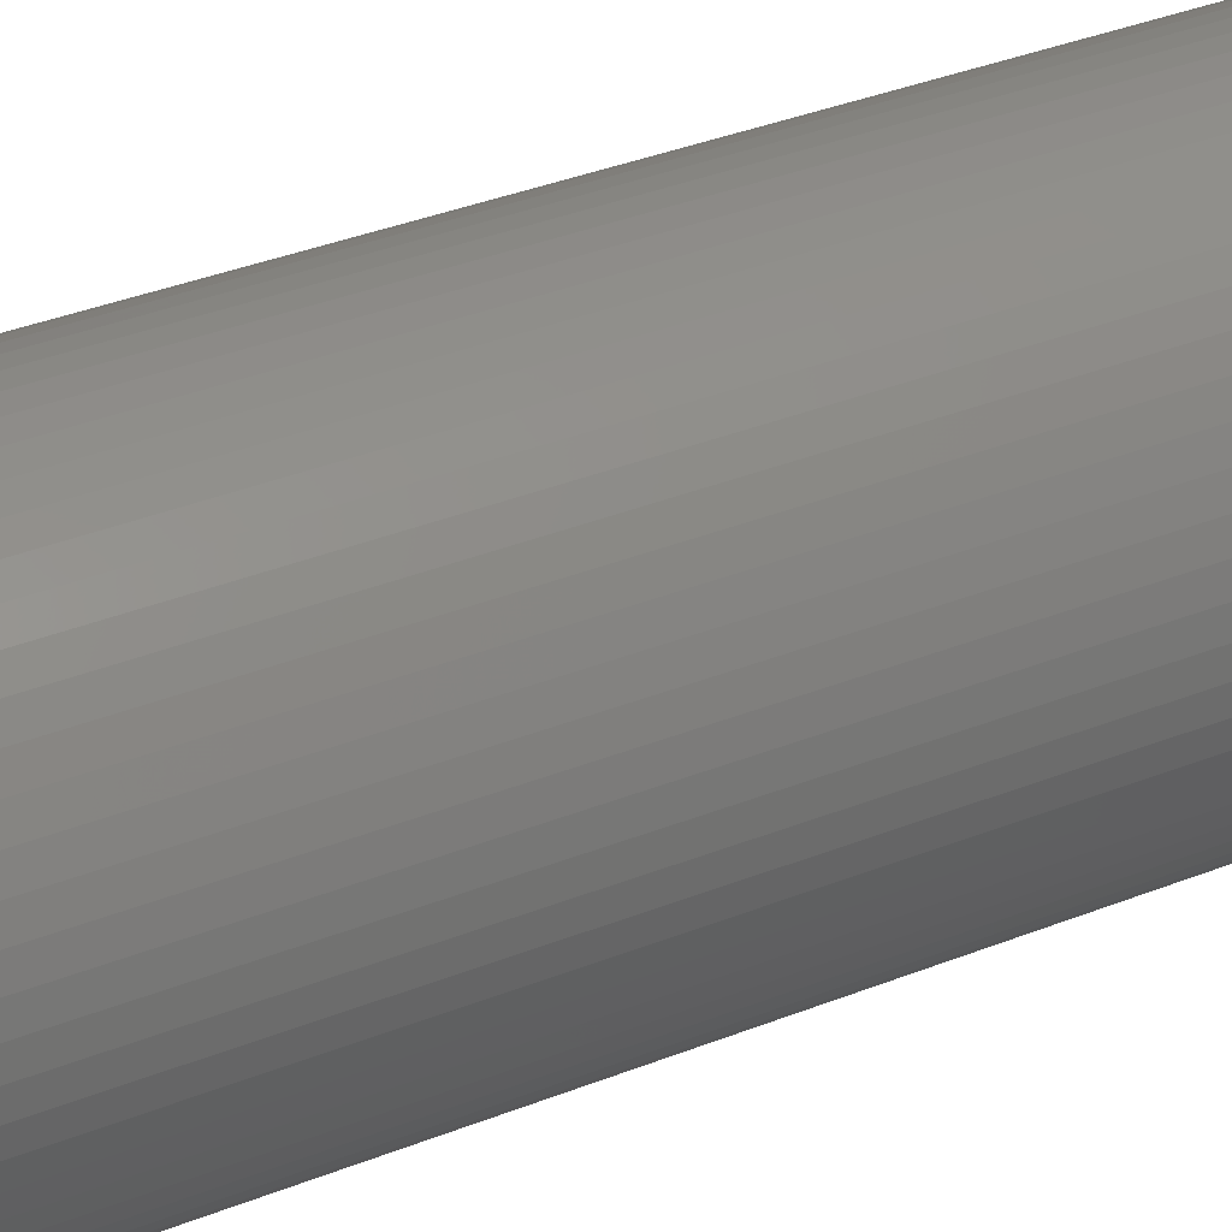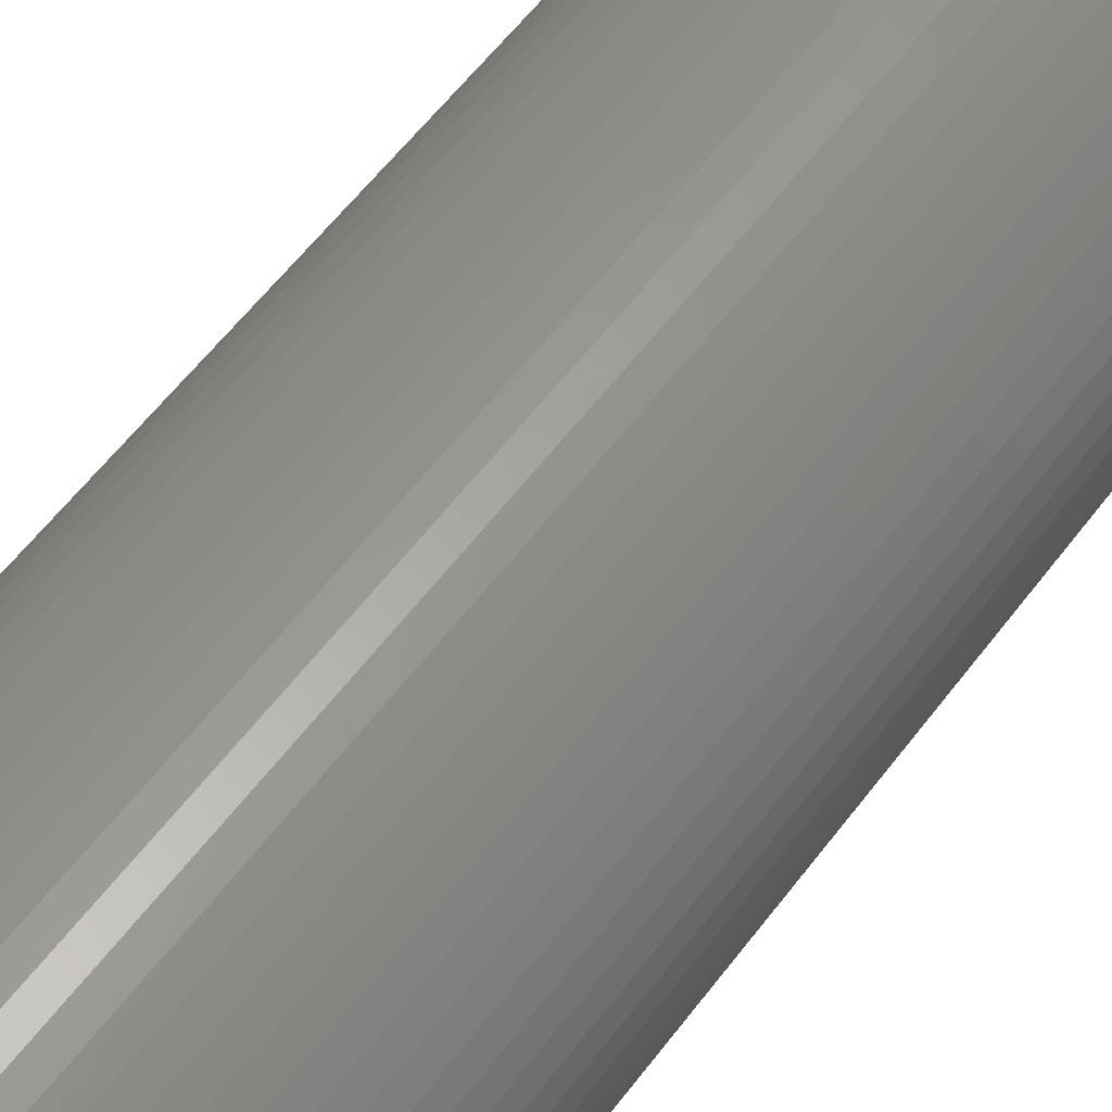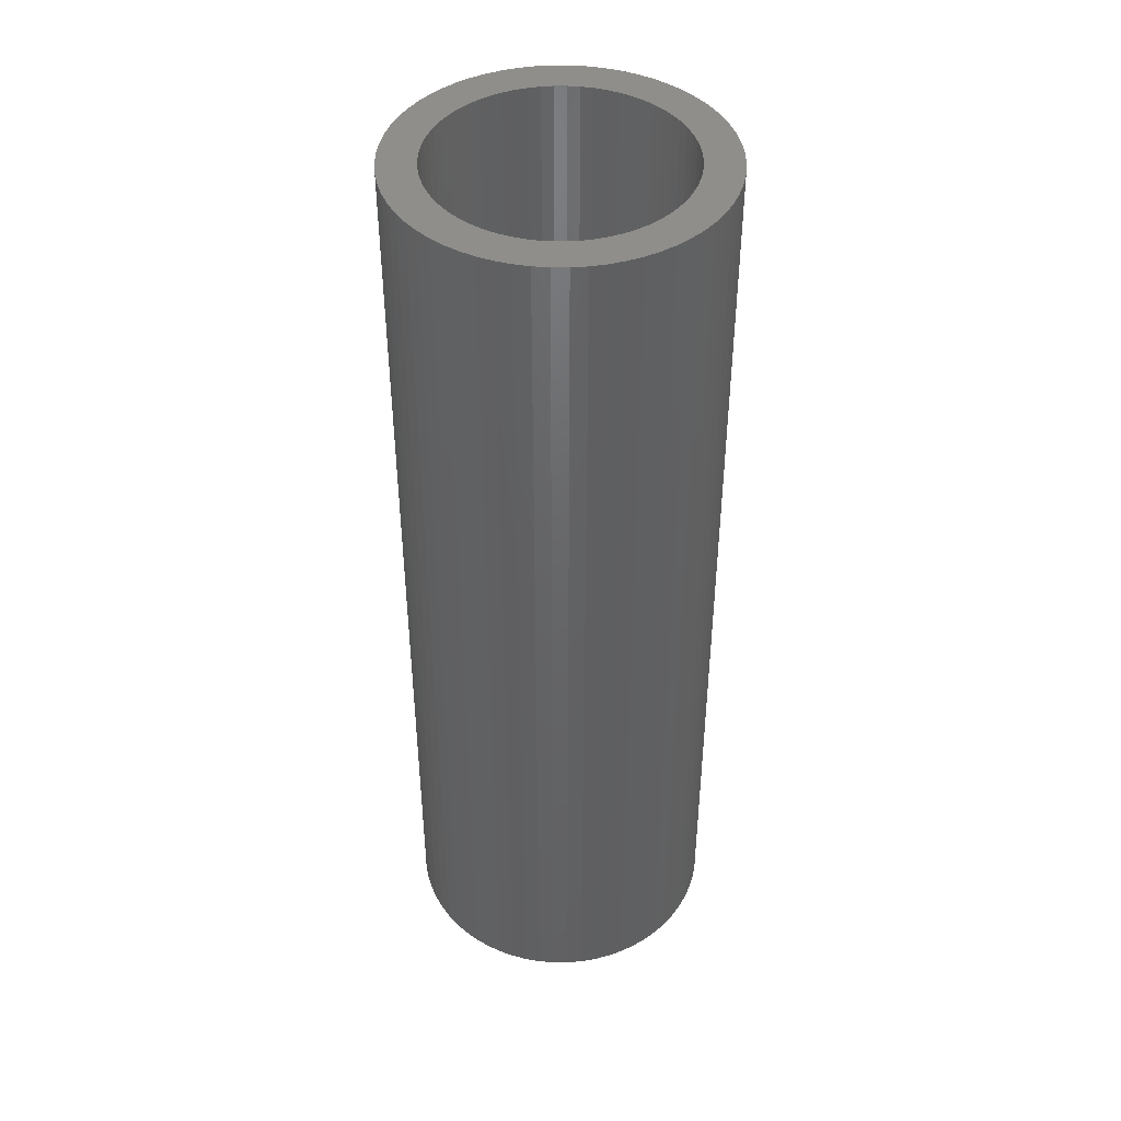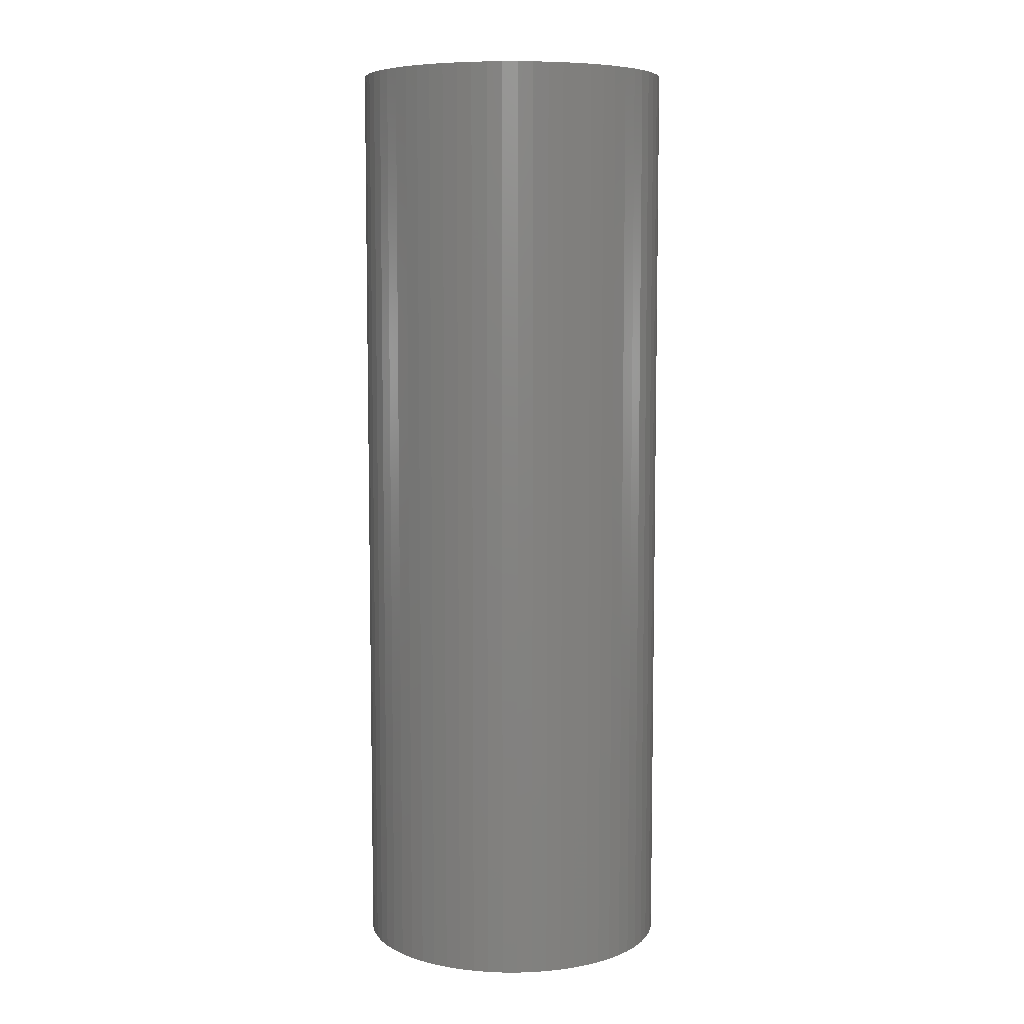
<metadata>
{"format":"stl","ext":"stl","renderer":"f3d","projection":"perspective","resolution":1024,"background":"white","views":[{"elev":35.3,"azim":-118.0,"up":"+Y"},{"elev":57.0,"azim":-143.8,"up":"+Y"},{"elev":43.5,"azim":19.8,"up":"+Z"},{"elev":7.2,"azim":121.7,"up":"+Z"}]}
</metadata>
<code>
# stl→obj: 321 verts, 638 faces
v 3.629 -0.7218 22
v 3.682 -0.3627 22
v 3.629 0.7218 22
v 0.2793 -2.836 22
v 0 -2.85 22
v 0.3627 -3.682 22
v 3.541 -1.074 22
v 3.541 1.074 22
v 1.744 3.263 22
v 1.808 2.203 22
v 2.056 3.076 22
v 3.418 -1.416 22
v 3.418 1.416 22
v 2.056 3.076 12.1
v 3.263 -1.744 22
v 3.263 1.744 22
v 2.347 2.86 22
v 2.513 1.343 22
v 2.616 2.616 22
v 3.076 -2.056 22
v 3.076 2.056 22
v 2.203 1.808 22
v 2.86 -2.347 22
v 2.86 2.347 22
v 2.37 1.583 22
v 2.85 0 22
v 2.836 -0.2793 22
v 2.616 2.616 12.1
v 3.682 -0.3627 12.1
v 3.7 0 22
v 3.076 2.056 12.1
v 2.86 2.347 12.1
v -3.682 0.3627 12.1
v -3.7 0 12.1
v -3.7 0 22
v 2.616 -2.616 22
v 2.513 -1.343 22
v 1.074 3.541 12.1
v 0.7218 3.629 22
v 1.074 3.541 22
v -3.629 0.7218 22
v -3.541 1.074 22
v -3.541 1.074 12.1
v 1.744 -3.263 22
v 2.056 -3.076 22
v 1.583 -2.37 22
v -1.808 -2.203 22
v -1.744 -3.263 22
v -1.583 -2.37 22
v -1.074 3.541 22
v -1.416 3.418 22
v -0.8273 2.727 22
v 3.682 0.3627 12.1
v 3.629 0.7218 12.1
v -2.347 2.86 12.1
v -2.616 2.616 22
v -2.347 2.86 22
v 0 3.7 12.1
v 0 3.7 22
v 0.3627 3.682 12.1
v -2.056 3.076 12.1
v -2.056 3.076 22
v -1.744 3.263 12.1
v 0.8273 -2.727 22
v 0.556 -2.795 22
v 1.074 -3.541 22
v 0 -3.7 12.1
v 0 -3.7 22
v -0.3627 -3.682 12.1
v 2.056 -3.076 12.1
v 2.347 -2.86 22
v -3.263 -1.744 12.1
v -3.263 -1.744 22
v -3.418 -1.416 12.1
v -0.3627 3.682 22
v -0.7218 3.629 22
v -0.2793 2.836 22
v -0.2793 -2.836 22
v -0.556 -2.795 22
v -0.3627 -3.682 22
v 0.7218 -3.629 22
v -2.347 -2.86 12.1
v -2.347 -2.86 22
v -2.616 -2.616 12.1
v 3.263 -1.744 12.1
v 0 2.85 22
v 0.2793 2.836 22
v -3.682 0.3627 22
v -3.629 -0.7218 22
v -3.682 -0.3627 22
v -3.682 -0.3627 12.1
v -3.076 2.056 22
v -2.86 2.347 22
v -2.86 2.347 12.1
v 3.263 1.744 12.1
v 2.795 -0.556 22
v 2.727 -0.8273 22
v 0.7218 -3.629 12.1
v 0.3627 -3.682 12.1
v -1.744 -3.263 12.1
v -2.056 -3.076 12.1
v 1.416 -3.418 22
v -2.056 -3.076 22
v -2.203 -1.808 22
v 2.347 -2.86 12.1
v -1.416 -3.418 22
v 2.015 -2.015 22
v 2.633 1.091 22
v 3.418 -1.416 12.1
v -0.8273 -2.727 22
v -1.074 -3.541 22
v -0.7218 -3.629 22
v -0.556 2.795 22
v 3.541 1.074 12.1
v -1.744 3.263 22
v -1.583 2.37 22
v 1.091 2.633 22
v 1.343 2.513 22
v -0.3627 3.682 12.1
v 3.682 0.3627 22
v -1.416 3.418 12.1
v 0.3627 3.682 22
v 0.556 2.795 22
v 2.633 -1.091 22
v -3.076 -2.056 22
v -3.629 0.7218 12.1
v 1.744 3.263 12.1
v -2.85 0 22
v -2.86 -2.347 22
v -3.076 -2.056 12.1
v -2.795 0.556 22
v -2.727 0.8273 22
v 2.727 0.8273 22
v -2.513 1.343 22
v -2.37 1.583 22
v -3.541 -1.074 22
v 3.629 -0.7218 12.1
v -3.263 1.744 22
v 1.416 -3.418 12.1
v 1.074 -3.541 12.1
v -2.727 -0.8273 22
v -2.616 -2.616 22
v -2.633 -1.091 22
v -2.513 -1.343 22
v -0.7218 -3.629 12.1
v -1.074 -3.541 12.1
v 1.343 -2.513 22
v 1.091 -2.633 22
v 1.808 -2.203 22
v -1.416 -3.418 12.1
v 2.616 -2.616 12.1
v 2.86 -2.347 12.1
v -2.37 -1.583 22
v -1.091 -2.633 22
v -1.343 -2.513 22
v 2.203 -1.808 22
v 3.076 -2.056 12.1
v 3.541 -1.074 12.1
v -3.418 -1.416 22
v -3.541 -1.074 12.1
v -1.343 2.513 22
v -1.091 2.633 22
v 1.416 3.418 22
v 1.583 2.37 22
v -1.074 3.541 12.1
v -0.7218 3.629 12.1
v -3.418 1.416 12.1
v -3.418 1.416 22
v -3.263 1.744 12.1
v 3.7 0 12.1
v -2.86 -2.347 12.1
v -2.015 2.015 22
v -2.203 1.808 22
v -2.795 -0.556 22
v -2.836 -0.2793 22
v 0.7218 3.629 12.1
v -2.633 1.091 22
v 2.015 2.015 22
v -2.616 2.616 12.1
v 2.347 2.86 12.1
v 1.744 -3.263 12.1
v -2.015 -2.015 22
v 2.37 -1.583 22
v 3.418 1.416 12.1
v -3.629 -0.7218 12.1
v 0.8273 2.727 22
v -1.808 2.203 22
v 1.416 3.418 12.1
v 2.795 0.556 22
v -3.076 2.056 12.1
v -2.836 0.2793 22
v 2.836 0.2793 22
v 1.583 2.37 12.1
v 1.808 2.203 12.1
v 1.091 -2.633 12.1
v 2.203 -1.808 12.1
v 1.343 2.513 12.1
v 2.37 1.583 12.1
v -1.091 -2.633 12.1
v -0.8273 -2.727 12.1
v 0.2793 2.836 12.1
v 0.556 2.795 12.1
v 1.808 -2.203 12.1
v 2.015 -2.015 12.1
v -1.808 2.203 12.1
v -1.583 2.37 12.1
v -2.015 -2.015 12.1
v -1.808 -2.203 12.1
v 2.513 1.343 12.1
v 1.583 -2.37 12.1
v 2.633 -1.091 12.1
v 2.513 -1.343 12.1
v -2.727 -0.8273 12.1
v 2.727 -0.8273 12.1
v -2.795 -0.556 12.1
v 0.8273 2.727 12.1
v -2.633 -1.091 12.1
v -2.513 -1.343 12.1
v -2.37 1.583 12.1
v -2.203 1.808 12.1
v -2.836 -0.2793 12.1
v 2.795 0.556 12.1
v 2.727 0.8273 12.1
v 2.633 1.091 12.1
v -2.836 0.2793 12.1
v -2.85 0 12.1
v -0.2793 -2.836 12.1
v 2.795 -0.556 12.1
v 0 2.85 12.1
v -0.2793 2.836 12.1
v 2.37 -1.583 12.1
v -1.583 -2.37 12.1
v -1.343 2.513 12.1
v -2.37 -1.583 12.1
v 2.85 0 12.1
v 2.836 -0.2793 12.1
v 2.836 0.2793 12.1
v -2.203 -1.808 12.1
v -0.8273 2.727 12.1
v -1.091 2.633 12.1
v 0 -2.85 12.1
v 0.2793 -2.836 12.1
v -2.633 1.091 12.1
v -2.513 1.343 12.1
v 0.8273 -2.727 12.1
v 1.343 -2.513 12.1
v -1.343 -2.513 12.1
v -0.556 2.795 12.1
v -0.556 -2.795 12.1
v -2.795 0.556 12.1
v -2.727 0.8273 12.1
v 1.091 2.633 12.1
v 2.203 1.808 12.1
v 0.556 -2.795 12.1
v -2.015 2.015 12.1
v 2.015 2.015 12.1
v -2.616 -2.616 0
v -2.86 -2.347 0
v 0.3627 -3.682 0
v 0.7218 -3.629 0
v 3.682 -0.3627 0
v 3.629 -0.7218 0
v 3.541 -1.074 0
v 3.418 -1.416 0
v 3.263 -1.744 0
v 3.7 0 0
v 3.682 0.3627 0
v 3.629 0.7218 0
v 3.541 1.074 0
v 3.418 1.416 0
v 3.076 -2.056 0
v 3.263 1.744 0
v 2.86 -2.347 0
v 3.076 2.056 0
v 2.616 -2.616 0
v 2.86 2.347 0
v 2.347 -2.86 0
v 2.616 2.616 0
v 2.056 -3.076 0
v 2.347 2.86 0
v 1.744 -3.263 0
v 2.056 3.076 0
v 1.416 -3.418 0
v 1.744 3.263 0
v 1.074 -3.541 0
v 1.416 3.418 0
v 1.074 3.541 0
v 0.7218 3.629 0
v 0 -3.7 0
v 0.3627 3.682 0
v -2.347 -2.86 0
v -3.076 -2.056 0
v 3.7 0 12
v 0 3.7 0
v -0.3627 3.682 0
v -0.7218 3.629 0
v -1.074 3.541 0
v -1.416 3.418 0
v -1.744 3.263 0
v -0.3627 -3.682 0
v -0.7218 -3.629 0
v -1.074 -3.541 0
v -1.416 -3.418 0
v -1.744 -3.263 0
v -2.056 3.076 0
v -2.347 2.86 0
v -2.86 2.347 0
v -3.076 2.056 0
v -2.616 2.616 0
v -3.263 1.744 0
v -3.418 1.416 0
v -3.541 1.074 0
v -3.629 0.7218 0
v -3.682 0.3627 0
v -3.7 0 0
v -2.056 -3.076 0
v -3.263 -1.744 0
v -3.418 -1.416 0
v -3.541 -1.074 0
v -3.629 -0.7218 0
v -3.682 -0.3627 0
f 1 2 3
f 4 5 6
f 7 1 8
f 9 10 11
f 12 7 13
f 14 9 11
f 15 12 16
f 17 18 19
f 20 15 21
f 17 11 22
f 23 20 24
f 22 25 17
f 26 27 23
f 28 17 19
f 2 29 30
f 31 32 24
f 33 34 35
f 36 23 37
f 38 39 40
f 41 42 43
f 44 45 46
f 47 48 49
f 50 51 52
f 53 54 3
f 55 56 57
f 58 59 60
f 61 62 63
f 64 65 66
f 67 68 69
f 45 70 71
f 72 73 74
f 75 76 77
f 78 79 80
f 6 81 4
f 82 83 84
f 15 85 12
f 59 86 87
f 88 89 41
f 89 90 91
f 92 93 94
f 95 31 21
f 96 97 23
f 98 81 99
f 100 48 101
f 64 66 102
f 83 103 104
f 105 71 70
f 48 106 49
f 107 45 71
f 18 108 19
f 85 109 12
f 110 111 112
f 50 52 113
f 54 114 8
f 115 62 116
f 40 117 118
f 119 75 58
f 2 30 120
f 63 115 121
f 39 122 123
f 37 23 124
f 125 73 72
f 88 41 126
f 127 9 14
f 128 93 129
f 129 125 130
f 93 131 132
f 19 133 24
f 134 135 56
f 89 136 41
f 1 137 2
f 73 125 138
f 81 98 66
f 139 102 140
f 141 142 143
f 81 66 65
f 142 83 144
f 102 139 44
f 145 112 146
f 147 148 102
f 120 53 3
f 149 46 45
f 150 111 106
f 151 152 23
f 153 83 104
f 36 151 23
f 154 155 111
f 156 71 36
f 8 1 3
f 20 157 15
f 145 80 112
f 109 158 7
f 74 159 160
f 76 50 113
f 110 112 79
f 119 76 75
f 130 125 72
f 51 161 162
f 9 163 164
f 121 115 51
f 91 90 34
f 116 161 115
f 127 163 9
f 165 50 166
f 8 114 13
f 126 41 43
f 164 163 118
f 167 168 169
f 73 159 74
f 137 29 2
f 122 59 87
f 29 170 30
f 171 84 142
f 62 57 172
f 60 59 122
f 57 56 173
f 129 174 175
f 42 159 168
f 176 39 38
f 92 129 93
f 24 20 21
f 168 138 169
f 21 31 24
f 93 134 56
f 136 159 42
f 93 132 177
f 178 11 10
f 94 93 179
f 101 48 103
f 180 17 28
f 90 89 88
f 27 96 23
f 103 48 47
f 7 158 1
f 125 129 92
f 6 99 81
f 181 44 139
f 144 143 142
f 140 66 98
f 129 142 141
f 99 6 67
f 150 106 100
f 65 4 81
f 3 54 8
f 66 140 102
f 146 111 150
f 44 181 45
f 144 83 153
f 148 64 102
f 69 80 145
f 147 102 44
f 16 12 13
f 46 147 44
f 100 106 48
f 70 45 181
f 47 182 103
f 151 36 105
f 146 112 111
f 152 157 20
f 30 170 120
f 71 105 36
f 106 111 155
f 107 149 45
f 104 103 182
f 156 107 71
f 110 154 111
f 156 36 183
f 13 184 16
f 23 152 20
f 155 49 106
f 157 85 15
f 160 136 185
f 19 24 32
f 69 68 80
f 59 75 86
f 108 133 19
f 77 86 75
f 112 80 79
f 113 77 76
f 184 95 16
f 58 75 59
f 80 68 78
f 166 50 76
f 3 2 120
f 51 162 52
f 5 78 68
f 51 115 161
f 185 89 91
f 165 51 50
f 163 40 118
f 63 62 115
f 171 129 130
f 14 11 180
f 40 186 117
f 62 187 116
f 114 184 13
f 166 76 119
f 188 40 163
f 12 109 7
f 133 189 24
f 33 88 126
f 164 10 9
f 121 51 165
f 170 53 120
f 43 42 167
f 40 39 186
f 169 138 190
f 101 103 82
f 158 137 1
f 123 186 39
f 97 124 23
f 159 136 160
f 183 36 37
f 87 123 122
f 61 57 62
f 21 15 16
f 62 172 187
f 176 122 39
f 88 33 35
f 141 174 129
f 57 173 172
f 188 163 127
f 35 90 88
f 129 171 142
f 41 136 42
f 38 40 188
f 168 73 138
f 136 89 185
f 138 125 92
f 60 122 176
f 93 128 191
f 16 95 21
f 42 168 167
f 5 68 6
f 93 191 131
f 90 35 34
f 56 135 173
f 180 11 17
f 93 56 179
f 82 103 83
f 138 92 190
f 25 18 17
f 93 177 134
f 159 73 168
f 190 92 94
f 178 22 11
f 179 56 55
f 192 26 24
f 55 57 61
f 28 19 32
f 189 192 24
f 13 7 8
f 26 23 24
f 84 83 142
f 129 175 128
f 68 67 6
f 193 194 10
f 195 64 148
f 196 107 156
f 197 164 118
f 198 18 25
f 199 154 200
f 201 202 123
f 203 149 204
f 205 206 116
f 207 182 208
f 209 18 198
f 203 210 46
f 211 212 37
f 205 116 187
f 213 174 141
f 214 124 97
f 215 175 174
f 216 117 186
f 217 143 218
f 219 220 173
f 221 175 215
f 222 189 223
f 224 133 108
f 225 191 226
f 222 192 189
f 227 79 78
f 194 178 10
f 214 97 228
f 229 86 230
f 231 196 156
f 231 156 183
f 232 208 47
f 233 162 161
f 217 141 143
f 225 131 191
f 234 144 153
f 197 193 164
f 213 141 217
f 27 235 236
f 235 26 237
f 201 123 87
f 210 147 46
f 220 172 173
f 234 153 238
f 239 113 52
f 207 104 182
f 240 162 233
f 207 238 104
f 230 86 77
f 241 5 242
f 243 244 134
f 195 245 64
f 200 154 110
f 195 148 246
f 240 239 52
f 242 5 4
f 247 49 155
f 202 216 186
f 227 78 241
f 248 230 77
f 211 124 214
f 212 183 37
f 231 183 212
f 201 87 229
f 227 249 79
f 250 132 131
f 247 155 199
f 206 161 116
f 247 232 49
f 251 132 250
f 238 153 104
f 240 52 162
f 218 143 144
f 243 134 177
f 204 149 107
f 252 117 216
f 221 128 175
f 228 97 96
f 215 174 213
f 202 186 123
f 204 107 196
f 226 191 128
f 198 25 253
f 86 229 87
f 237 192 222
f 228 96 236
f 203 46 149
f 252 118 117
f 246 148 147
f 219 173 135
f 218 144 234
f 193 10 164
f 226 128 221
f 206 233 161
f 223 189 133
f 248 77 113
f 208 182 47
f 219 135 244
f 245 65 64
f 223 133 224
f 253 25 22
f 250 131 225
f 209 108 18
f 224 108 209
f 254 242 4
f 255 187 172
f 245 254 65
f 249 110 79
f 237 26 192
f 236 96 27
f 256 178 194
f 241 78 5
f 210 246 147
f 243 177 251
f 256 253 22
f 199 155 154
f 256 22 178
f 239 248 113
f 254 4 65
f 232 47 49
f 197 118 252
f 205 187 255
f 255 172 220
f 244 135 134
f 251 177 132
f 211 37 124
f 235 27 26
f 249 200 110
f 257 171 258
f 259 260 98
f 137 261 29
f 158 262 137
f 109 263 158
f 85 264 109
f 157 265 85
f 261 266 29
f 261 137 262
f 262 267 261
f 263 268 262
f 264 269 263
f 265 270 264
f 265 271 272
f 271 273 274
f 273 275 276
f 262 158 263
f 263 109 264
f 264 85 265
f 229 241 242
f 229 242 254
f 201 254 245
f 202 245 195
f 216 195 246
f 252 246 210
f 197 210 203
f 193 203 204
f 275 277 278
f 277 279 280
f 279 281 282
f 152 271 157
f 151 273 152
f 105 277 151
f 70 279 105
f 265 157 271
f 271 152 273
f 151 275 273
f 277 275 151
f 279 277 105
f 281 279 70
f 281 283 284
f 283 285 286
f 285 260 287
f 260 259 288
f 259 289 290
f 181 281 70
f 139 283 181
f 140 285 139
f 98 260 140
f 99 259 98
f 67 289 99
f 256 204 196
f 256 196 231
f 253 231 212
f 198 212 211
f 209 211 214
f 224 214 228
f 283 281 181
f 285 283 139
f 291 82 257
f 258 130 292
f 223 228 236
f 170 29 293
f 241 229 230
f 241 230 248
f 227 248 239
f 249 239 240
f 200 240 233
f 199 233 206
f 247 206 205
f 232 205 255
f 207 255 220
f 207 220 219
f 238 219 244
f 234 244 243
f 218 243 251
f 217 251 250
f 213 250 225
f 294 119 58
f 119 295 166
f 166 296 165
f 165 297 121
f 121 298 63
f 63 299 61
f 294 295 119
f 295 296 166
f 296 297 165
f 297 298 121
f 298 299 63
f 294 300 295
f 295 301 296
f 296 302 297
f 290 289 294
f 288 259 290
f 287 260 288
f 286 285 287
f 284 283 286
f 282 281 284
f 290 294 58
f 288 290 60
f 287 288 176
f 286 287 38
f 282 284 127
f 284 286 188
f 60 290 58
f 176 288 60
f 38 287 176
f 188 286 38
f 127 284 188
f 278 277 280
f 276 275 278
f 280 279 282
f 274 273 276
f 272 271 274
f 269 264 270
f 266 261 267
f 267 262 268
f 268 263 269
f 270 265 272
f 267 293 266
f 268 53 267
f 269 54 268
f 274 95 272
f 270 114 269
f 272 184 270
f 267 170 293
f 170 267 53
f 29 266 293
f 114 270 184
f 54 269 114
f 184 272 95
f 280 282 14
f 278 280 180
f 276 31 274
f 276 278 32
f 180 28 278
f 32 278 28
f 14 282 127
f 180 280 14
f 31 276 32
f 95 274 31
f 201 229 254
f 202 201 245
f 216 202 195
f 193 197 203
f 194 193 204
f 252 216 246
f 197 252 210
f 297 303 298
f 298 304 299
f 61 305 55
f 55 306 179
f 179 307 94
f 94 308 190
f 299 305 61
f 305 306 55
f 306 309 179
f 309 307 179
f 307 308 94
f 308 310 190
f 190 310 169
f 169 311 167
f 167 312 43
f 43 313 126
f 126 314 33
f 34 33 315
f 299 316 305
f 305 291 306
f 306 257 309
f 310 311 169
f 311 312 167
f 312 313 43
f 313 314 126
f 314 315 33
f 309 258 307
f 307 292 308
f 308 317 310
f 310 318 311
f 311 319 312
f 312 320 313
f 313 321 314
f 321 315 314
f 227 241 248
f 249 227 239
f 200 249 240
f 256 194 204
f 253 256 231
f 223 224 228
f 198 253 212
f 209 198 211
f 224 209 214
f 232 247 205
f 208 232 255
f 199 200 233
f 247 199 206
f 207 208 255
f 235 222 236
f 235 237 222
f 222 223 236
f 238 207 219
f 213 217 250
f 234 238 244
f 218 234 243
f 217 218 251
f 226 215 225
f 226 221 215
f 215 213 225
f 289 300 294
f 300 301 295
f 301 302 296
f 302 303 297
f 303 304 298
f 304 316 299
f 69 300 67
f 145 301 69
f 146 302 145
f 150 303 146
f 100 304 150
f 300 289 67
f 301 300 69
f 302 301 145
f 303 302 146
f 316 304 100
f 304 303 150
f 34 321 91
f 91 320 185
f 160 318 74
f 185 319 160
f 74 317 72
f 257 306 291
f 257 258 309
f 316 291 305
f 321 34 315
f 321 320 91
f 320 319 185
f 292 307 258
f 317 308 292
f 319 311 318
f 321 313 320
f 320 312 319
f 318 310 317
f 317 292 72
f 319 318 160
f 318 317 74
f 84 257 82
f 171 257 84
f 101 316 100
f 82 291 101
f 130 258 171
f 72 292 130
f 291 316 101
f 260 285 140
f 289 259 99
f 53 268 54

</code>
